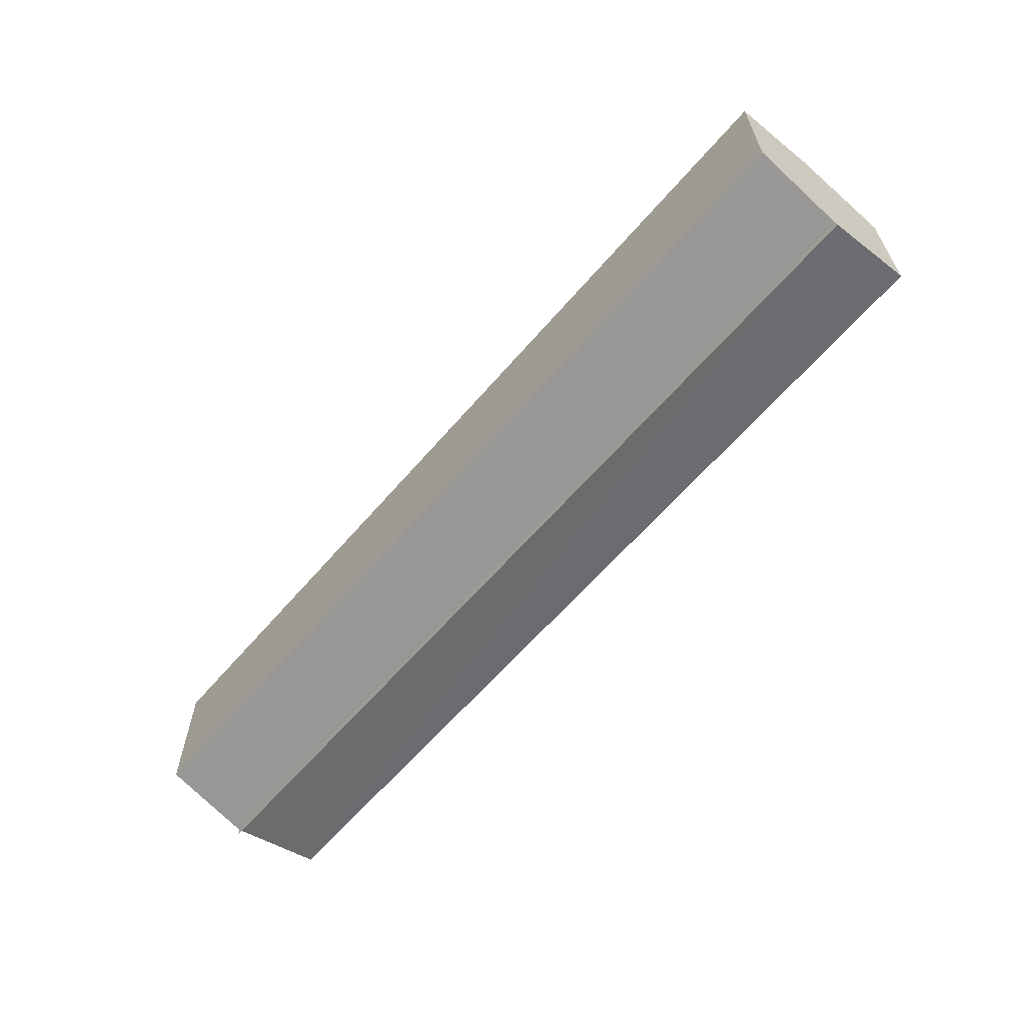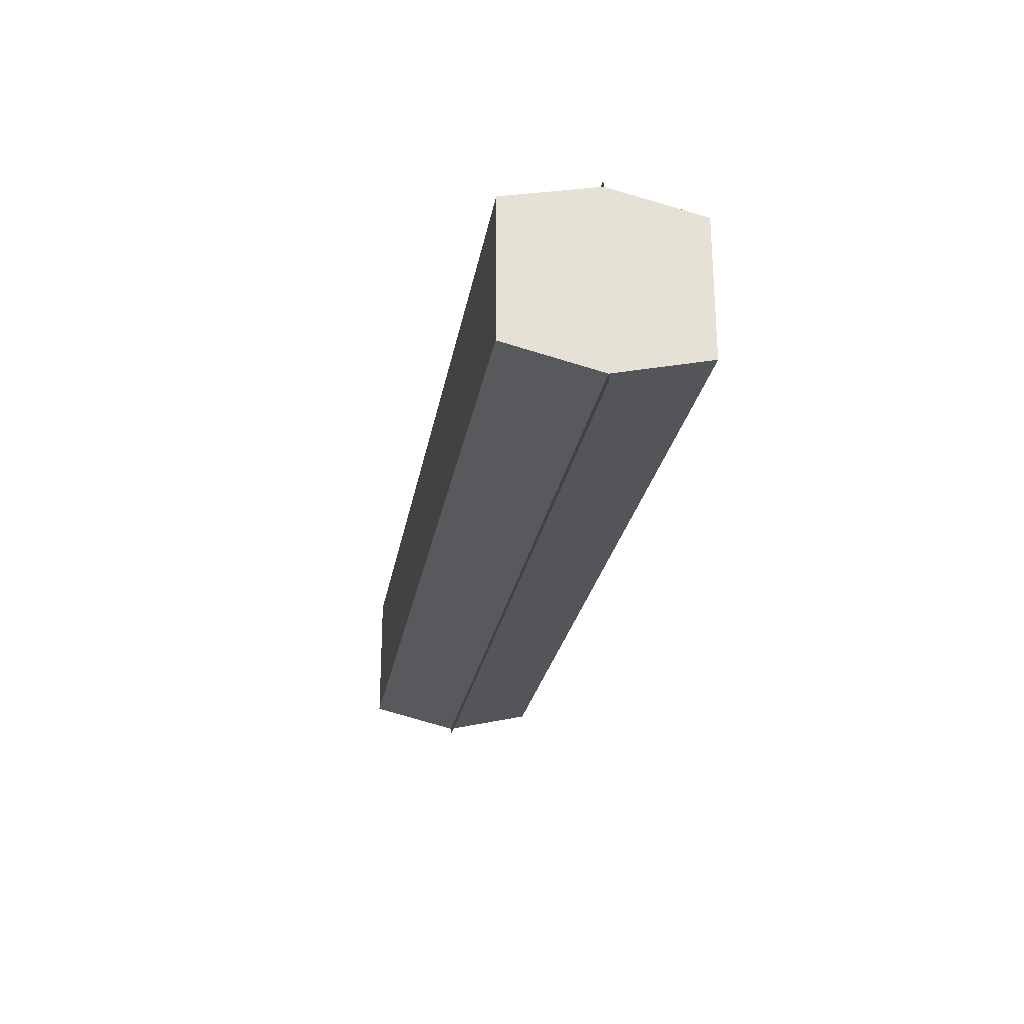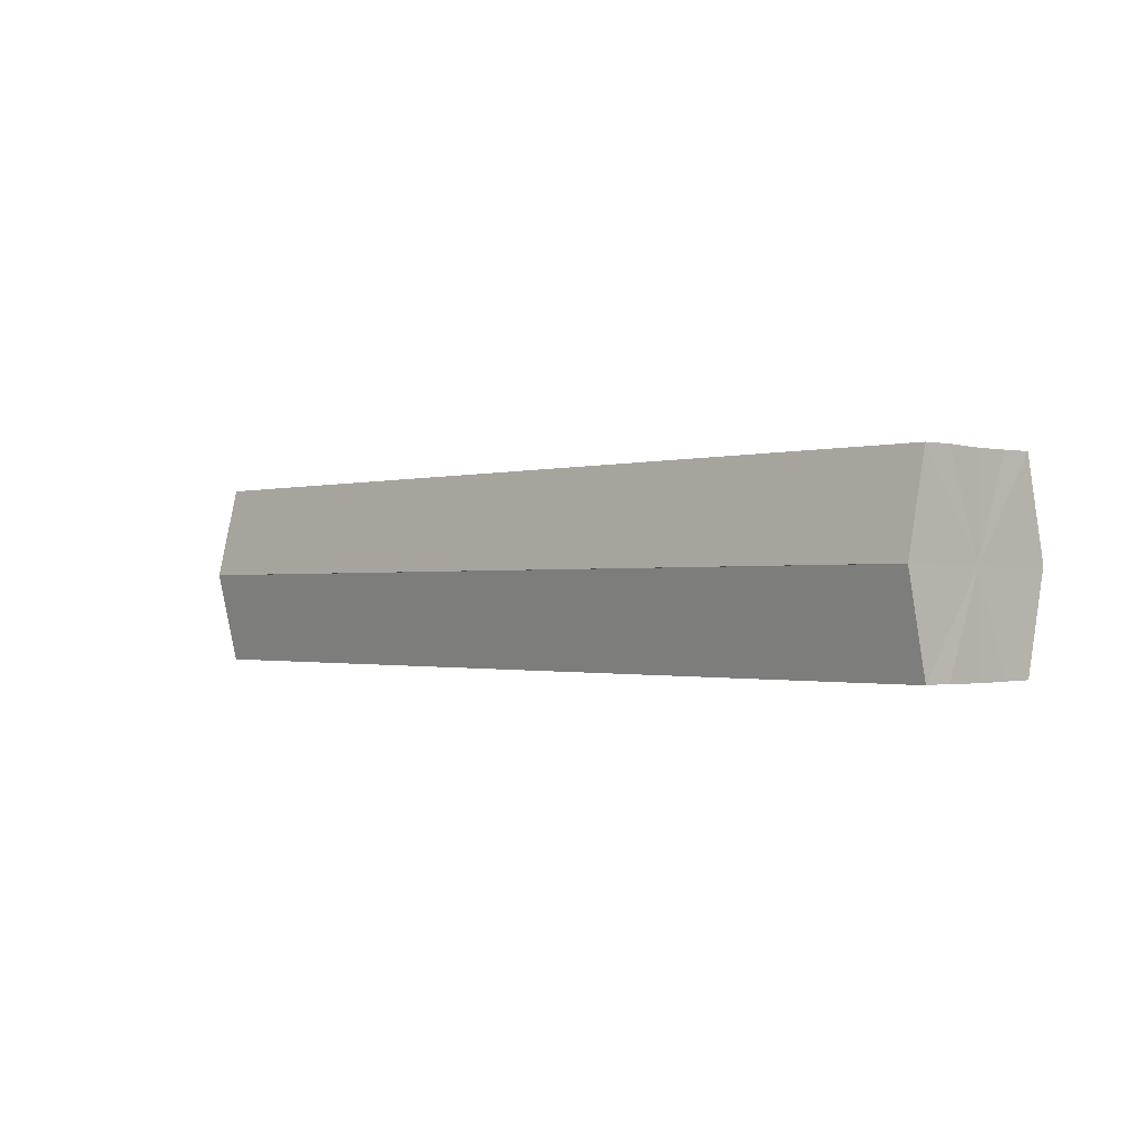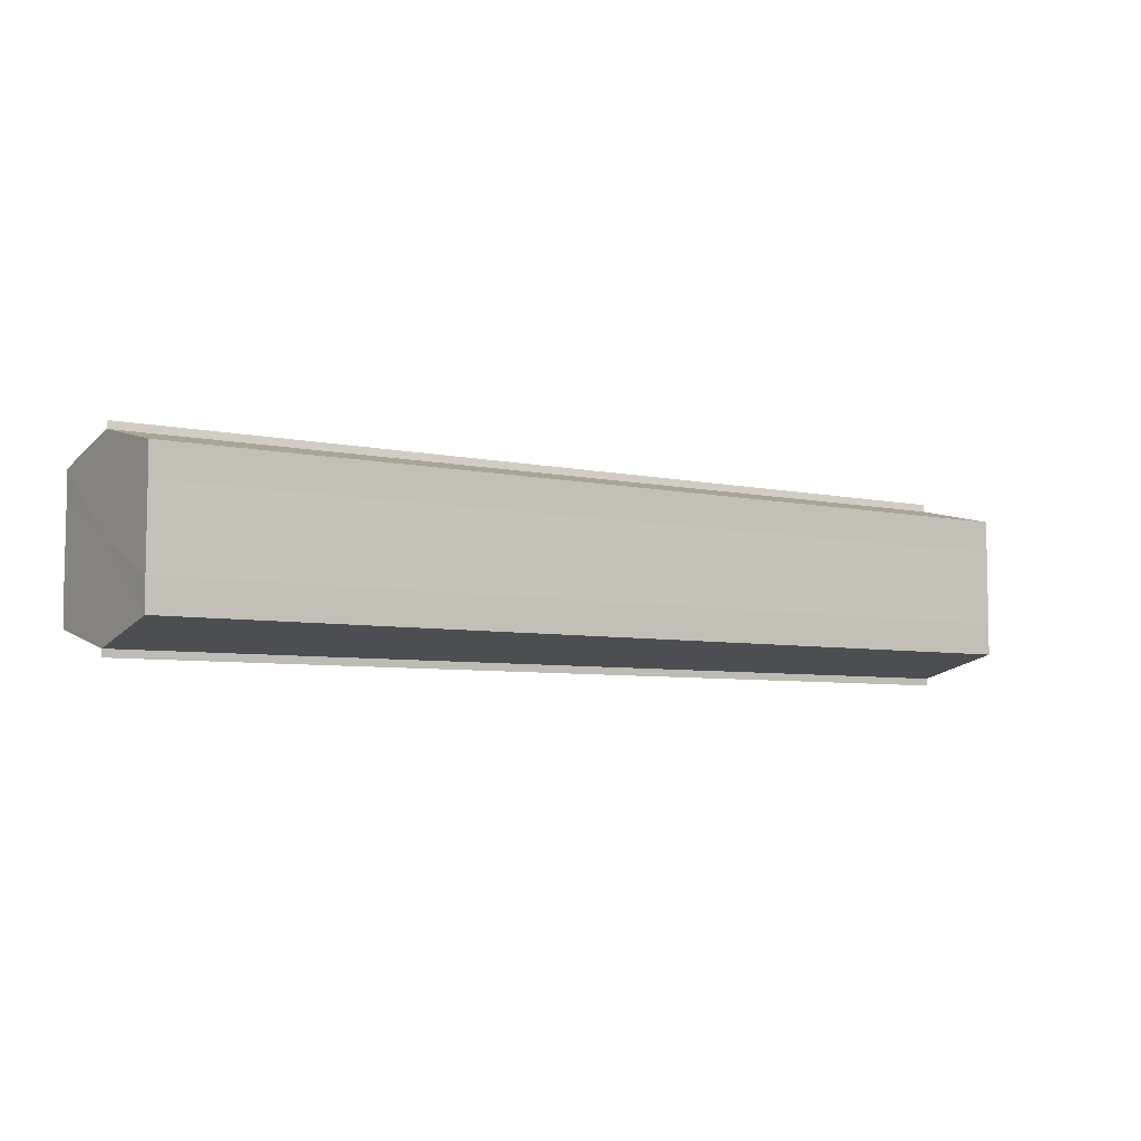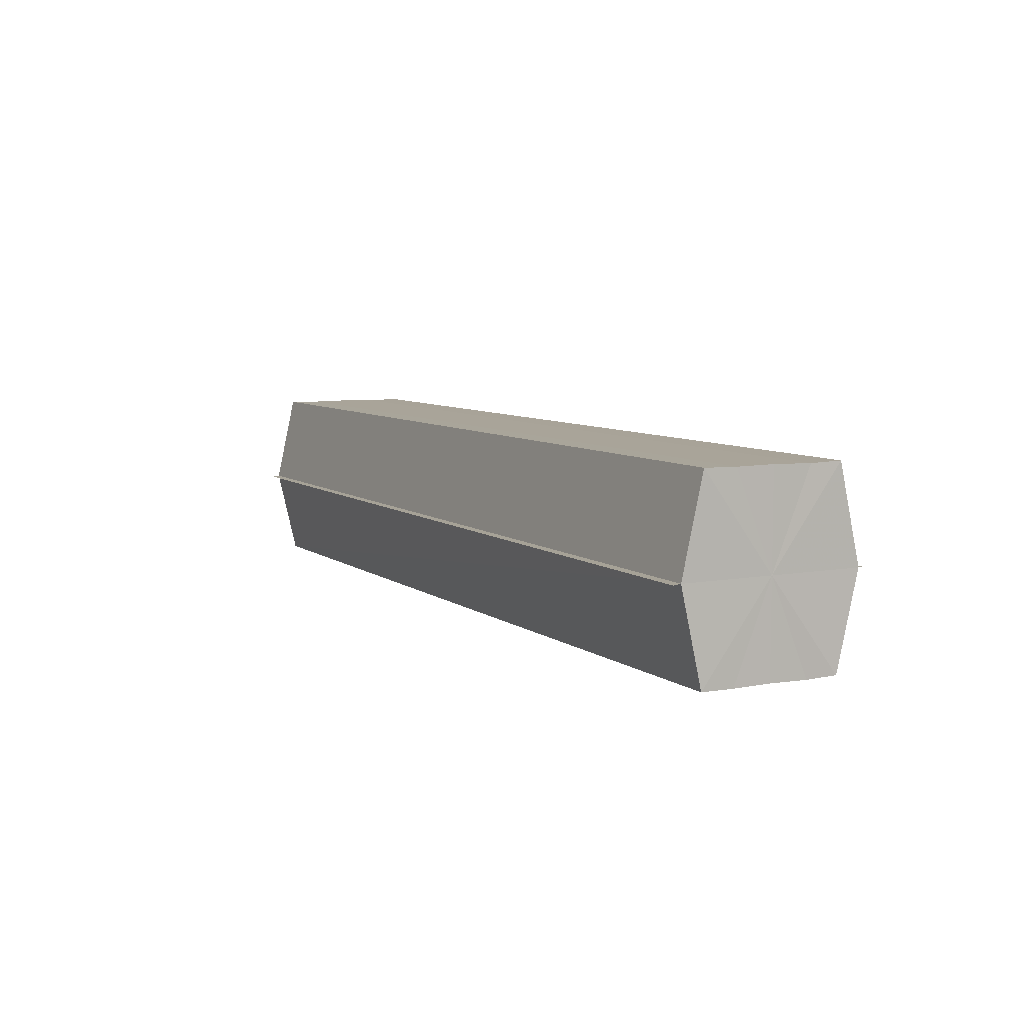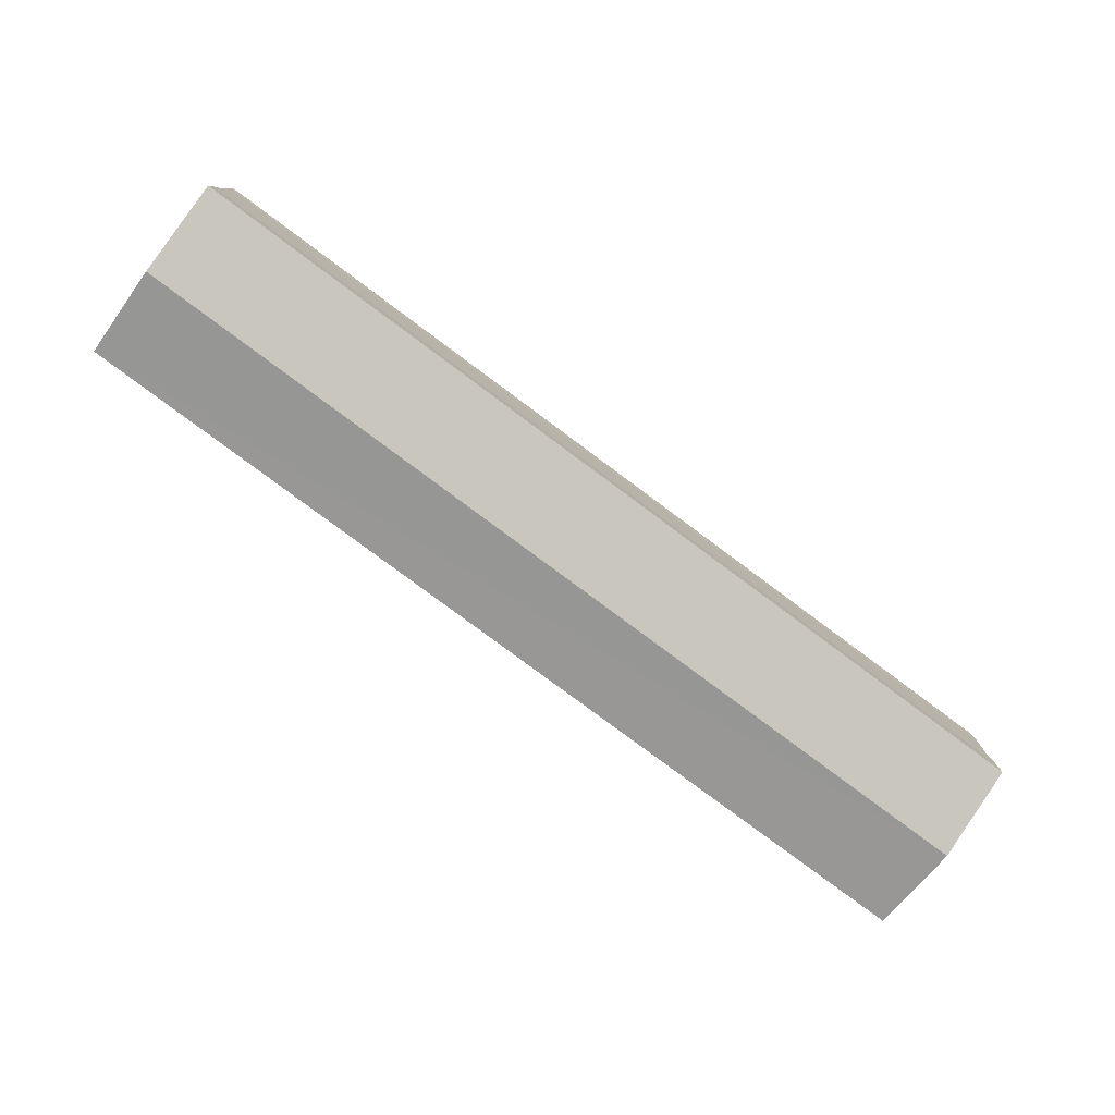
<metadata>
{"format":"obj","ext":"obj","renderer":"f3d","projection":"perspective","resolution":1024,"background":"white","views":[{"elev":-61.7,"azim":49.6,"up":"+Z"},{"elev":-25.2,"azim":-99.7,"up":"+Z"},{"elev":-0.9,"azim":-133.6,"up":"+Y"},{"elev":-5.9,"azim":-33.9,"up":"+Z"},{"elev":7.3,"azim":62.1,"up":"+Y"},{"elev":-79.9,"azim":143.4,"up":"+Z"}]}
</metadata>
<code>
o 3435
v 2217 1879 7.814
v 2217 1879 7.81
v 2217 1879 7.814
v 2217 1879 7.807
v 2217 1879 7.81
v 2217 1879 7.819
v 2217 1879 7.819
v 2217 1879 7.805
v 2217 1879 7.807
v 2217 1879 7.822
v 2217 1879 7.822
v 2217 1879 7.804
v 2217 1879 7.804
v 2217 1879 7.824
v 2217 1879 7.824
v 2217 1879 7.825
v 2217 1879 7.825
v 2217 1879 7.825
v 2217 1879 7.822
v 2217 1879 7.822
v 2217 1879 7.819
v 2217 1879 7.819
v 2217 1879 7.814
v 2217 1879 7.814
v 2217 1879 7.81
v 2217 1879 7.81
v 2217 1879 7.807
v 2217 1879 7.807
v 2217 1879 7.805
v 2217 1879 7.805
v 2217 1879 7.814
v 2217 1879 7.807
v 2217 1879 7.81
v 2217 1879 7.807
v 2217 1879 7.814
v 2217 1879 7.81
v 2217 1879 7.819
v 2217 1879 7.814
v 2217 1879 7.822
v 2217 1879 7.819
v 2217 1879 7.822
v 2217 1879 7.824
v 2217 1879 7.822
v 2217 1879 7.824
v 2217 1879 7.825
v 2217 1879 7.819
v 2217 1879 7.822
v 2217 1879 7.825
v 2217 1879 7.824
v 2217 1879 7.814
v 2217 1879 7.819
v 2217 1879 7.822
v 2217 1879 7.822
v 2217 1879 7.81
v 2217 1879 7.814
v 2217 1879 7.819
v 2217 1879 7.819
v 2217 1879 7.807
v 2217 1879 7.81
v 2217 1879 7.814
v 2217 1879 7.814
v 2217 1879 7.81
v 2217 1879 7.81
v 2217 1879 7.807
v 2217 1879 7.807
v 2217 1879 7.805
v 2217 1879 7.807
v 2217 1879 7.805
v 2217 1879 7.804
v 2217 1879 7.804
v 2217 1879 7.804
v 2217 1879 7.814
v 2217 1879 7.814
v 2217 1879 7.81
v 2217 1879 7.819
v 2217 1879 7.807
v 2217 1879 7.822
v 2217 1879 7.805
v 2217 1879 7.824
v 2217 1879 7.807
v 2217 1879 7.822
v 2217 1879 7.81
v 2217 1879 7.819
v 2217 1879 7.814
f 1 2 3
f 2 4 5
f 6 1 7
f 4 8 9
f 10 6 11
f 12 8 13
f 14 10 15
f 14 16 15
f 15 17 18
f 15 19 20
f 20 21 22
f 22 23 24
f 24 25 26
f 26 27 28
f 28 29 30
f 13 29 30
f 31 32 29
f 31 33 32
f 31 29 34
f 31 35 33
f 31 34 36
f 31 37 35
f 31 36 38
f 31 39 37
f 31 38 40
f 31 40 41
f 31 42 39
f 31 41 42
f 43 42 44
f 45 42 44
f 46 47 43
f 48 49 45
f 50 51 46
f 52 49 53
f 54 55 50
f 56 52 57
f 58 59 54
f 60 56 61
f 62 60 63
f 64 62 65
f 66 67 58
f 68 64 66
f 68 69 66
f 66 70 71
f 72 73 74
f 72 75 73
f 72 74 76
f 72 77 75
f 72 76 78
f 72 79 77
f 72 78 80
f 72 81 79
f 72 80 82
f 72 83 81
f 72 82 84
f 72 84 83

</code>
